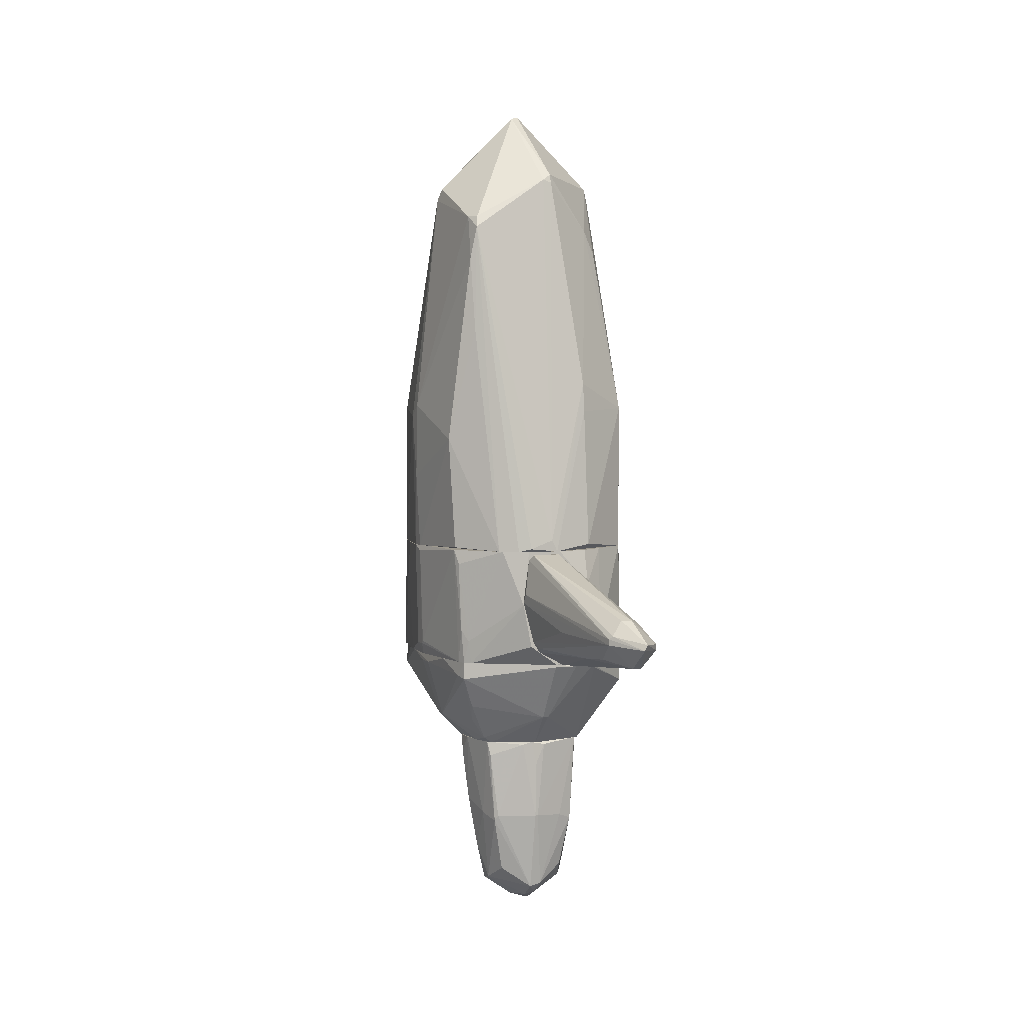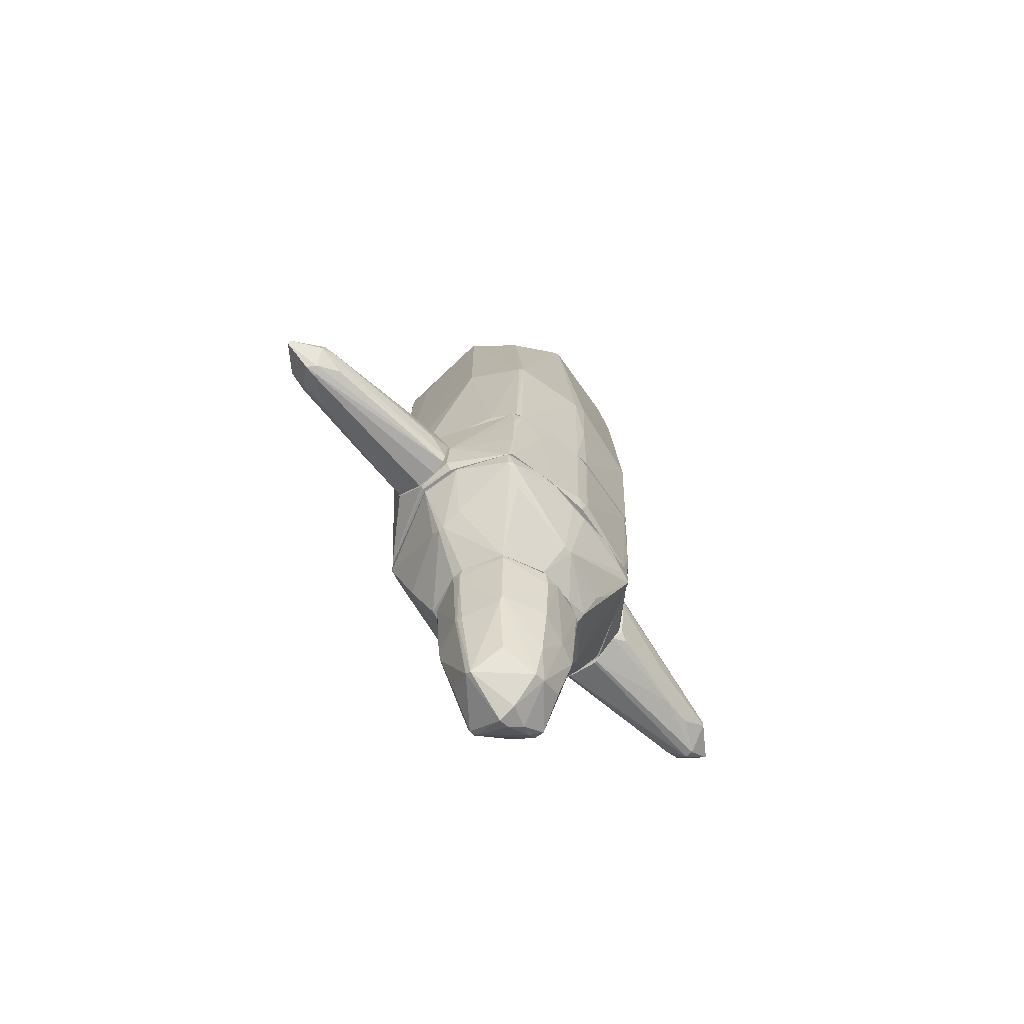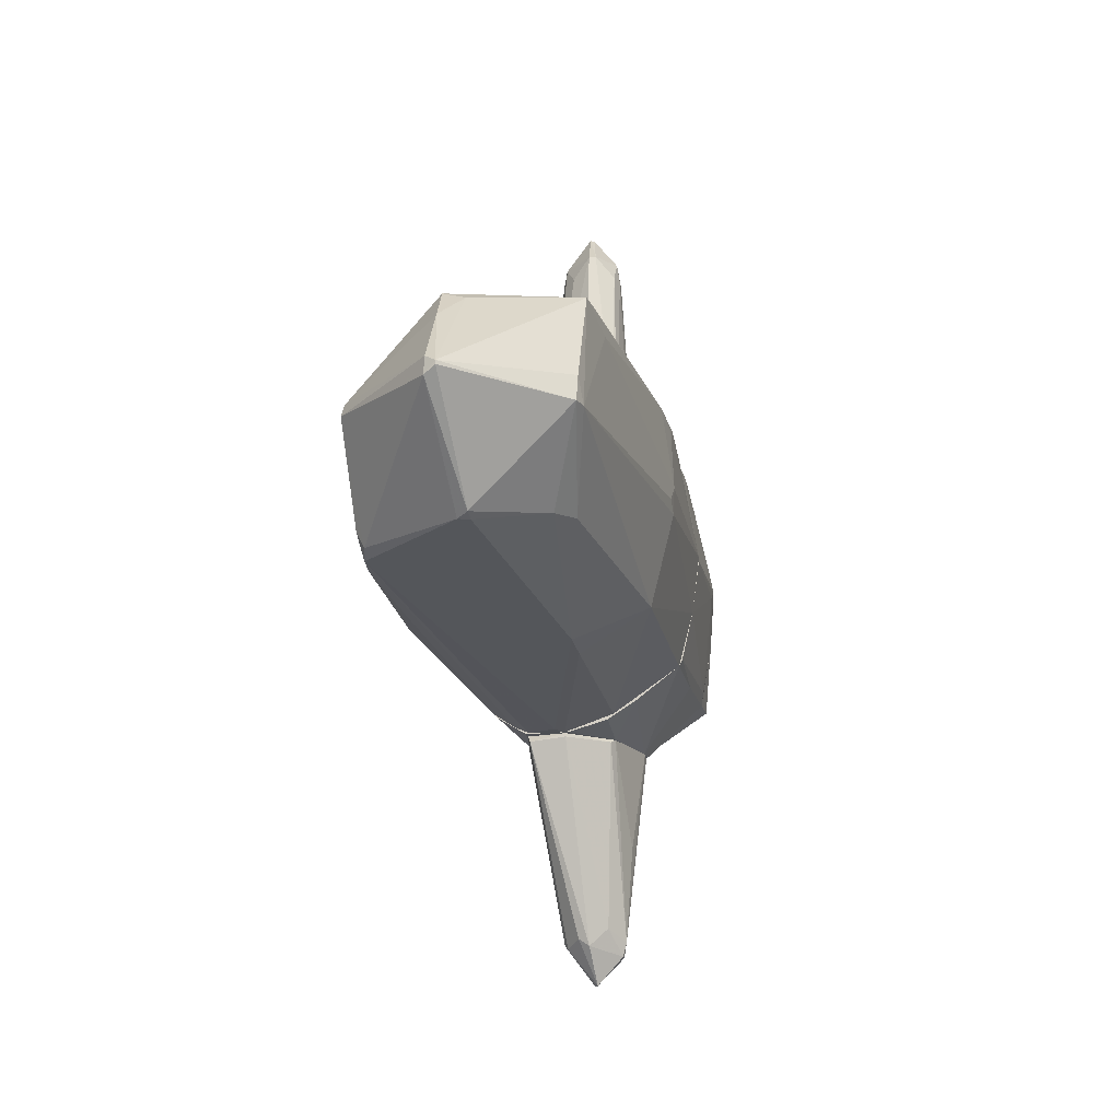
<metadata>
{"format":"obj","ext":"obj","renderer":"f3d","projection":"perspective","resolution":1024,"background":"white","views":[{"elev":3.5,"azim":158.1,"up":"+Y"},{"elev":-65.4,"azim":42.1,"up":"+Y"},{"elev":-17.5,"azim":-168.4,"up":"+Z"}]}
</metadata>
<code>
o convex_0
v 0.787 1.533 -0.8687
v -0.2929 -0.4374 1.21
v -0.3469 -0.4374 1.21
v 0.1121 3.288 0.508
v -0.8059 0.7776 -0.7338
v 1.057 -0.5998 0.1299
v 0.08496 -0.5998 -1.247
v -0.7249 3.018 -0.03171
v -0.9409 -0.5998 0.04886
v 0.922 0.7776 0.7779
v -0.04982 3.072 -0.7338
v -0.7249 2.667 0.8048
v 0.8139 2.964 -0.00501
v 0.139 3.045 0.7509
v 0.9489 -0.5723 -0.7338
v 0.8951 -0.5993 0.8589
v 0.004209 3.72 -0.00525
v 0.7599 2.532 -0.8418
v -0.8059 -0.5998 0.8048
v 1.084 0.8046 -0.00525
v -0.779 -0.5998 -0.7879
v -0.968 0.8583 0.02193
v 0.3818 1.075 0.9938
v 0.463 -0.5993 -1.193
v -0.8868 0.7234 0.7509
v -0.2929 0.7505 -1.031
v 1.003 0.4807 -0.7068
v 0.652 2.424 0.5888
v -0.04982 -0.5998 1.21
v -0.5898 2.316 -0.5717
v -0.2929 -0.5452 -1.139
v 0.08496 3.693 -0.05888
v -0.04982 2.991 -0.7607
v 0.841 2.856 0.04886
v 0.787 2.64 -0.6796
v 1.084 0.6964 0.1299
v 0.139 -0.4915 -1.247
v -0.4819 -0.5998 1.129
v -0.8868 -0.5998 -0.3829
v -0.7519 2.91 -0.03171
v 0.6249 -0.5993 -1.085
v -0.2929 1.021 -1.004
v -0.914 0.4807 0.6429
v 0.652 -0.4915 0.9667
v 0.3549 -0.5723 -1.247
v 0.8951 0.7776 0.8048
v -0.968 0.7505 -0.05888
v -0.7249 2.478 0.8317
v 1.057 -0.5998 -0.00525
v 0.08496 3.666 0.0758
v 0.8139 2.883 0.103
v 0.733 2.64 -0.7879
v -0.5088 2.532 0.8317
v -0.779 2.316 0.6699
v 0.922 -0.5993 0.8048
v -0.4819 2.532 -0.5988
v 0.8139 2.235 -0.8148
v -0.968 0.6964 0.1569
v 0.004209 3.72 0.02169
v -0.02291 3.072 0.6968
v -0.8868 0.238 0.7509
v -0.7249 2.964 0.1566
v 1.084 0.1026 0.02193
v 0.03112 3.018 -0.7607
f 32 52 64
f 7 6 9
f 11 8 17
f 9 6 19
f 7 9 21
f 14 2 23
f 2 3 29
f 6 16 29
f 19 6 29
f 23 2 29
f 21 5 31
f 7 21 31
f 26 7 31
f 5 26 31
f 11 17 32
f 13 34 35
f 34 20 35
f 34 10 36
f 20 34 36
f 29 3 38
f 19 29 38
f 5 21 39
f 21 9 39
f 30 5 40
f 8 30 40
f 18 1 41
f 7 24 41
f 24 18 41
f 27 15 41
f 1 27 41
f 7 26 42
f 26 5 42
f 37 7 42
f 33 37 42
f 29 16 44
f 23 29 44
f 24 7 45
f 18 24 45
f 7 37 45
f 37 18 45
f 16 10 46
f 14 23 46
f 10 28 46
f 28 14 46
f 44 16 46
f 23 44 46
f 5 39 47
f 39 9 47
f 40 5 47
f 22 40 47
f 12 25 48
f 38 3 48
f 25 38 48
f 6 7 49
f 15 27 49
f 7 41 49
f 41 15 49
f 13 32 50
f 4 14 51
f 28 10 51
f 14 28 51
f 34 13 51
f 10 34 51
f 50 4 51
f 13 50 51
f 32 13 52
f 35 18 52
f 13 35 52
f 3 2 53
f 2 14 53
f 14 12 53
f 48 3 53
f 12 48 53
f 25 12 54
f 12 40 54
f 40 22 54
f 16 6 55
f 10 16 55
f 6 36 55
f 36 10 55
f 8 11 56
f 5 30 56
f 30 8 56
f 11 33 56
f 42 5 56
f 33 42 56
f 1 18 57
f 27 1 57
f 20 27 57
f 18 35 57
f 35 20 57
f 9 43 58
f 43 25 58
f 47 9 58
f 22 47 58
f 25 54 58
f 54 22 58
f 17 8 59
f 32 17 59
f 4 50 59
f 50 32 59
f 12 14 60
f 14 4 60
f 4 59 60
f 59 12 60
f 9 19 61
f 38 25 61
f 19 38 61
f 43 9 61
f 25 43 61
f 8 40 62
f 40 12 62
f 12 59 62
f 59 8 62
f 27 20 63
f 36 6 63
f 20 36 63
f 6 49 63
f 49 27 63
f 11 32 64
f 33 11 64
f 18 37 64
f 37 33 64
f 52 18 64
o convex_1
v 0.03098 -2.787 -0.599
v 0.03098 -2.571 0.643
v -0.07698 -2.571 0.643
v -0.07698 -4.299 -0.004846
v -0.59 -2.571 -0.004846
v 0.571 -2.571 -0.05895
v 0.355 -4.056 0.02202
v -0.4548 -4.002 -0.05895
v 0.03098 -4.083 -0.4369
v -0.4278 -2.571 -0.4909
v -0.104 -4.002 0.4
v 0.409 -2.625 0.508
v -0.4278 -3.246 0.427
v 0.49 -2.571 -0.4099
v 0.409 -3.381 -0.4099
v -0.4009 -3.408 -0.4369
v 0.3281 -3.3 0.454
v -0.4548 -2.571 0.454
v 0.517 -3.219 0.04889
v 0.003936 -3.327 -0.5719
v -0.07698 -3.3 0.5619
v -0.07698 -4.056 -0.4369
v -0.4278 -4.083 -0.004846
v 0.08496 -2.571 -0.599
v -0.04993 -4.029 0.4
v -0.5359 -3.435 -0.03184
v 0.301 -3.894 -0.3288
v -0.3469 -3.867 0.2919
v 0.247 -3.84 0.3189
v -0.3198 -3.894 -0.356
v 0.571 -2.571 0.103
v -0.4548 -3.273 0.373
v 0.355 -4.029 -0.08582
v 0.08496 -4.245 -0.004846
v -0.5359 -3.354 -0.08582
v 0.382 -3.327 -0.4368
v 0.4629 -3.327 -0.2209
v -0.4278 -4.083 -0.05895
v -0.023 -3.3 0.5619
v -0.4009 -2.625 0.508
v -0.07698 -4.272 -0.1129
v 0.355 -3.219 0.454
v 0.409 -2.571 0.508
v -0.5359 -3.354 0.04889
v -0.04993 -2.598 -0.599
v -0.4548 -2.598 -0.4369
v 0.4629 -2.706 -0.4368
v 0.436 -3.705 0.02202
v 0.03098 -3.327 -0.5719
v -0.59 -2.598 0.02202
v -0.4548 -4.002 -0.004846
v -0.4278 -3.381 0.4
v -0.104 -3.273 0.5619
v 0.571 -2.733 0.07588
v 0.003936 -4.218 -0.2209
v 0.003936 -2.679 0.643
v 0.166 -2.598 -0.5719
v -0.2659 -3.354 -0.4909
v -0.04993 -4.164 -0.329
f 119 105 123
f 67 66 69
f 69 66 70
f 69 70 74
f 74 70 78
f 67 69 82
f 84 73 86
f 68 75 87
f 74 78 88
f 75 68 89
f 85 75 89
f 73 79 91
f 87 75 92
f 89 71 93
f 81 89 93
f 72 80 94
f 80 86 94
f 70 66 95
f 77 82 96
f 73 91 97
f 91 79 97
f 89 68 98
f 71 89 98
f 97 71 98
f 80 72 99
f 90 69 99
f 72 90 99
f 79 73 100
f 78 70 101
f 79 78 101
f 70 83 101
f 97 79 101
f 68 87 102
f 87 72 102
f 72 94 102
f 94 86 102
f 89 81 103
f 85 89 103
f 67 82 104
f 82 77 104
f 68 102 105
f 76 81 106
f 93 71 106
f 81 93 106
f 66 76 107
f 95 66 107
f 76 95 107
f 65 84 109
f 84 74 109
f 88 65 109
f 74 88 109
f 69 74 110
f 74 80 110
f 99 69 110
f 80 99 110
f 78 79 111
f 79 100 111
f 71 97 112
f 101 83 112
f 97 101 112
f 83 106 112
f 106 71 112
f 84 65 113
f 73 84 113
f 65 88 113
f 100 73 113
f 82 69 114
f 69 90 114
f 96 82 114
f 90 108 114
f 108 96 114
f 72 87 115
f 90 72 115
f 87 92 115
f 108 90 115
f 96 108 115
f 92 75 116
f 77 96 116
f 115 92 116
f 96 115 116
f 75 85 117
f 67 104 117
f 104 77 117
f 77 116 117
f 116 75 117
f 83 70 118
f 70 95 118
f 95 76 118
f 76 106 118
f 106 83 118
f 73 97 119
f 98 68 119
f 97 98 119
f 68 105 119
f 66 67 120
f 76 66 120
f 81 76 120
f 103 81 120
f 85 103 120
f 67 117 120
f 117 85 120
f 88 78 121
f 78 111 121
f 111 100 121
f 113 88 121
f 100 113 121
f 80 74 122
f 74 84 122
f 86 80 122
f 84 86 122
f 86 73 123
f 102 86 123
f 105 102 123
f 73 119 123
o convex_2
v -0.7789 -2.166 -0.1128
v 0.9761 -1.707 0.3998
v 0.9489 -1.707 0.6159
v 0.571 -2.571 0.1299
v 0.085 -1.707 -1.22
v -0.7248 -1.707 0.8316
v -0.07693 -2.571 0.643
v -0.4549 -2.571 -0.4908
v -0.7789 -1.707 -0.8147
v 0.8679 -1.869 -0.7606
v 0.409 -1.734 1.156
v 0.463 -2.571 -0.4635
v 0.8679 -1.923 0.913
v -0.4549 -2.571 0.5077
v 0.03108 -2.247 0.9669
v 0.814 -2.328 0.02198
v 0.085 -2.274 -0.8956
v -0.7789 -1.95 -0.8147
v 0.8679 -1.707 -0.7606
v 0.409 -2.571 0.508
v -0.7248 -2.382 0.0488
v -0.3199 -1.734 -1.193
v -0.86 -1.734 0.1838
v 0.03108 -1.707 1.183
v -0.7248 -1.842 0.8316
v 0.05804 -2.571 -0.6256
v 0.9761 -1.788 -0.005071
v 0.8679 -1.707 0.9398
v -0.5899 -2.571 -0.05894
v 0.544 -2.517 -0.4635
v -0.86 -1.707 -0.329
v -0.5899 -2.247 0.6698
v 0.2741 -2.166 0.9669
v 0.814 -2.328 0.1029
v 0.085 -1.734 -1.22
v 0.03108 -2.274 -0.8956
v 0.895 -1.896 0.8857
v 0.7329 -2.166 -0.6256
v 0.9489 -1.707 -0.3828
v 0.03108 -1.734 1.183
v -0.86 -1.815 -0.05894
v -0.04997 -2.193 0.9669
v 0.085 -2.247 0.9669
v -0.7789 -2.193 0.0488
v 0.8679 -1.896 0.9398
v 0.9761 -1.788 0.157
v -0.7248 -1.923 0.7507
v 0.544 -2.571 -0.2476
v -0.7248 -2.382 -0.03189
v 0.03108 -2.571 0.643
v 0.895 -1.842 -0.6526
v 0.814 -2.058 0.7509
v -0.3199 -1.707 -1.193
v 0.679 -2.328 -0.4906
v -0.1308 -1.734 -1.22
v -0.5899 -2.571 0.07585
v -0.3469 -1.761 -1.166
f 159 131 180
f 127 130 131
f 127 131 135
f 131 130 137
f 137 130 138
f 133 128 142
f 130 127 143
f 141 132 145
f 126 129 147
f 129 146 148
f 147 129 148
f 135 131 149
f 140 135 149
f 126 147 151
f 147 134 151
f 131 137 152
f 141 131 152
f 135 140 153
f 129 126 154
f 132 141 154
f 146 129 154
f 144 137 155
f 127 139 157
f 139 150 157
f 128 133 158
f 133 140 158
f 149 131 159
f 140 149 159
f 158 140 159
f 125 126 160
f 126 151 160
f 136 157 160
f 140 133 161
f 153 140 161
f 126 125 162
f 142 128 162
f 125 150 162
f 154 126 162
f 132 154 162
f 134 147 163
f 147 148 163
f 141 124 164
f 154 141 164
f 146 154 164
f 137 138 165
f 155 137 165
f 148 155 165
f 138 163 165
f 163 148 165
f 138 130 166
f 156 134 166
f 143 156 166
f 134 163 166
f 163 138 166
f 164 124 167
f 146 164 167
f 143 136 168
f 151 134 168
f 134 156 168
f 156 143 168
f 160 151 168
f 136 160 168
f 150 125 169
f 157 150 169
f 125 160 169
f 160 157 169
f 148 146 170
f 144 155 170
f 155 148 170
f 167 144 170
f 146 167 170
f 127 135 171
f 139 127 171
f 135 153 171
f 153 139 171
f 124 141 172
f 141 152 172
f 152 144 172
f 167 124 172
f 144 167 172
f 130 143 173
f 166 130 173
f 143 166 173
f 139 133 174
f 133 142 174
f 150 139 174
f 142 162 174
f 162 150 174
f 143 127 175
f 136 143 175
f 157 136 175
f 127 157 175
f 145 132 176
f 162 128 176
f 132 162 176
f 133 139 177
f 139 153 177
f 161 133 177
f 153 161 177
f 128 158 178
f 159 145 178
f 158 159 178
f 176 128 178
f 145 176 178
f 137 144 179
f 152 137 179
f 144 152 179
f 131 141 180
f 141 145 180
f 145 159 180
o convex_3
v -0.07691 -0.5998 1.264
v 0.004044 -1.626 1.237
v 0.193 -1.626 1.237
v -0.02283 -1.302 3.019
v -0.347 -1.113 1.237
v 0.3551 -1.248 1.237
v 0.193 -1.248 2.749
v -0.2119 -1.275 2.776
v -0.3199 -0.6268 1.237
v -0.07691 -1.059 2.776
v 0.22 -0.8158 1.318
v 0.03091 -1.518 2.668
v -0.2389 -1.464 1.534
v 0.328 -1.599 1.264
v 0.193 -1.464 2.533
v -0.02283 -1.059 2.776
v -0.1579 -1.464 2.371
v -0.2659 -1.437 1.237
v -0.2389 -1.302 2.587
v 0.3551 -1.356 1.453
v 0.247 -0.8698 1.237
v -0.347 -0.9508 1.372
v 0.193 -1.329 2.776
v -0.293 -0.5998 1.264
v -0.2119 -1.14 2.614
v 0.301 -1.248 1.858
v 0.004044 -1.491 2.776
v -0.2389 -1.248 2.614
v 0.3551 -1.518 1.264
v 0.112 -1.113 2.614
v -0.293 -1.275 1.804
v 0.22 -1.275 2.641
v -0.347 -1.086 1.426
v 0.08499 -1.491 2.722
v -0.1849 -1.383 2.641
v 0.004044 -1.275 3.019
v 0.247 -0.9239 1.453
v 0.004044 -1.518 2.668
v -0.1849 -1.491 1.858
f 218 197 219
f 183 182 185
f 183 185 186
f 186 185 189
f 188 184 190
f 182 183 192
f 183 186 194
f 192 183 194
f 181 190 196
f 191 181 196
f 185 182 198
f 182 193 198
f 198 193 199
f 189 181 201
f 186 189 201
f 181 191 201
f 189 185 202
f 181 189 204
f 190 181 204
f 190 204 205
f 188 190 205
f 204 189 205
f 200 186 206
f 184 188 207
f 199 188 208
f 189 202 208
f 188 205 208
f 205 189 208
f 194 186 209
f 195 194 209
f 186 200 209
f 203 195 209
f 187 191 210
f 196 187 210
f 191 196 210
f 185 198 211
f 198 199 211
f 187 203 212
f 200 206 212
f 209 200 212
f 203 209 212
f 202 185 213
f 199 208 213
f 208 202 213
f 185 211 213
f 211 199 213
f 192 194 214
f 194 195 214
f 203 184 214
f 195 203 214
f 184 207 214
f 207 192 214
f 193 197 215
f 199 193 215
f 188 199 215
f 207 188 215
f 190 184 216
f 187 196 216
f 196 190 216
f 184 203 216
f 203 187 216
f 191 187 217
f 186 201 217
f 201 191 217
f 206 186 217
f 187 212 217
f 212 206 217
f 182 192 218
f 192 207 218
f 215 197 218
f 207 215 218
f 193 182 219
f 197 193 219
f 182 218 219
o convex_4
v 0.08504 -0.6268 -1.247
v 0.004165 -1.707 -1.274
v 0.03104 -1.707 -1.274
v -0.02287 -1.302 -3.029
v -0.374 -1.437 -1.247
v 0.4361 -1.086 -1.247
v 0.22 -1.329 -2.732
v -0.2389 -1.329 -2.705
v 0.355 -0.6268 -1.301
v -0.07687 -1.545 -2.786
v -0.2118 -0.8698 -1.274
v 0.3279 -1.518 -1.382
v -0.2929 -1.653 -1.247
v 0.004165 -1.113 -2.759
v 0.004165 -1.545 -2.786
v 0.22 -1.275 -2.732
v -0.2118 -1.464 -2.651
v 0.274 -1.572 -1.247
v -0.1309 -1.167 -2.624
v 0.193 -1.518 -2.192
v 0.4361 -1.005 -1.301
v 0.08504 -1.113 -2.705
v -0.2389 -0.9238 -1.247
v -0.374 -1.491 -1.274
v 0.382 -0.6809 -1.247
v 0.08504 -0.6268 -1.274
v -0.2118 -1.329 -2.813
v 0.3279 -1.302 -1.922
v -0.2929 -1.302 -2.003
v 0.004165 -1.356 -3.029
v -0.2389 -1.572 -2.057
v 0.166 -1.491 -2.489
v 0.355 -1.464 -1.301
v 0.193 -1.248 -2.759
v -0.2118 -1.383 -2.813
f 223 249 254
f 220 224 225
f 222 221 229
f 221 222 232
f 225 224 232
f 229 221 232
f 222 229 234
f 232 222 237
f 225 232 237
f 227 230 238
f 222 234 239
f 231 237 239
f 237 222 239
f 225 226 240
f 226 235 240
f 223 233 241
f 233 228 241
f 224 220 242
f 220 230 242
f 230 227 242
f 224 227 243
f 232 224 243
f 227 236 243
f 220 225 244
f 228 220 244
f 235 228 244
f 225 240 244
f 240 235 244
f 220 228 245
f 230 220 245
f 228 233 245
f 238 230 245
f 233 238 245
f 233 223 246
f 227 238 246
f 238 233 246
f 226 225 247
f 227 224 248
f 224 242 248
f 242 227 248
f 226 234 249
f 234 229 249
f 235 226 249
f 229 232 250
f 236 229 250
f 232 243 250
f 243 236 250
f 226 231 251
f 234 226 251
f 231 239 251
f 239 234 251
f 231 226 252
f 225 237 252
f 237 231 252
f 247 225 252
f 226 247 252
f 228 235 253
f 223 241 253
f 241 228 253
f 249 223 253
f 235 249 253
f 236 227 254
f 229 236 254
f 246 223 254
f 227 246 254
f 249 229 254
o convex_5
v -0.8598 -1.707 -0.3289
v 1.057 -0.6 0.1297
v 1.003 -0.6 0.4539
v -0.8868 -0.6 -0.3826
v 0.3549 -1.518 -1.247
v 0.3549 -1.707 1.183
v -0.482 -0.6 1.129
v 1.003 -1.707 0.04876
v 0.598 -0.6 -1.112
v -0.7249 -1.707 0.8317
v -0.3198 -1.707 -1.22
v -0.2388 -0.6 -1.166
v 0.8679 -1.707 -0.7609
v 0.8679 -0.6 0.8857
v 0.8949 -1.707 0.9129
v -0.8058 -0.6 0.7777
v -0.7788 -1.14 -0.8149
v 0.22 -0.7889 1.237
v -0.2658 -1.464 1.237
v 0.9489 -0.6 -0.7067
v -0.9138 -1.518 0.04876
v 0.3819 -0.6 -1.247
v -0.7788 -1.707 -0.8149
v -0.3738 -1.41 -1.247
v -0.7788 -0.6 -0.7877
v 0.3819 -1.329 1.237
v -0.941 -0.6 0.02177
v -0.3198 -0.6 1.237
v 1.03 -1.599 0.02177
v 0.08503 -1.707 -1.247
v 0.03105 -1.68 1.237
v -0.3738 -1.005 1.237
v 0.4359 -1.113 -1.247
v -0.2388 -0.9239 -1.247
v -0.8058 -0.8429 0.7777
v -0.04972 -0.6 1.237
v -0.8598 -1.68 0.2649
v 0.9759 -1.707 0.4539
v 0.8949 -1.383 -0.7609
v 1.057 -0.6539 -0.004978
v 0.8949 -0.8159 0.8857
v 0.3549 -1.626 1.237
v -0.7519 -0.6269 0.859
v 0.05804 -0.6 -1.247
v -0.8058 -1.626 -0.7337
v 0.9219 -0.7349 -0.7609
v 0.8679 -1.707 0.9397
v -0.3738 -1.545 -1.247
v -0.9138 -1.41 -0.03173
v 1.03 -1.599 0.1297
v 0.8949 -1.707 -0.6797
v 0.9219 -0.6 0.8047
v -0.8058 -0.6 -0.7337
v -0.8868 -1.707 0.04876
v -0.455 -0.6 -1.031
v 1.03 -1.572 -0.004978
v 0.814 -1.707 -0.8149
v 0.9759 -0.8699 0.5888
v -0.6979 -1.707 0.859
v -0.7788 -1.167 0.805
v 0.03105 -1.707 1.21
v 0.841 -1.491 -0.8149
v 0.8949 -1.329 0.9129
f 312 306 317
f 257 256 258
f 257 258 261
f 260 255 262
f 258 256 263
f 255 260 264
f 262 255 265
f 258 263 266
f 262 265 267
f 257 261 268
f 260 262 269
f 261 258 270
f 263 256 274
f 266 263 276
f 265 255 277
f 277 271 278
f 276 259 278
f 258 266 279
f 278 271 279
f 268 272 280
f 272 273 280
f 270 258 281
f 268 261 282
f 273 272 282
f 267 265 284
f 278 259 284
f 280 273 285
f 282 261 286
f 273 282 286
f 259 276 287
f 276 263 287
f 276 278 288
f 270 281 289
f 281 275 289
f 272 268 290
f 268 282 290
f 282 272 290
f 289 275 291
f 269 262 292
f 274 256 294
f 268 280 295
f 285 260 296
f 280 285 296
f 261 270 297
f 286 261 297
f 270 289 297
f 266 276 298
f 288 266 298
f 276 288 298
f 277 255 299
f 271 277 299
f 263 274 300
f 274 293 300
f 260 269 301
f 296 260 301
f 280 296 301
f 265 277 302
f 277 278 302
f 284 265 302
f 278 284 302
f 255 275 303
f 281 258 303
f 275 281 303
f 299 255 303
f 258 299 303
f 262 283 304
f 256 292 304
f 292 262 304
f 294 256 304
f 283 294 304
f 262 267 305
f 283 262 305
f 293 274 305
f 267 293 305
f 257 268 306
f 268 295 306
f 258 279 307
f 279 271 307
f 299 258 307
f 271 299 307
f 255 264 308
f 275 255 308
f 264 291 308
f 291 275 308
f 279 266 309
f 278 279 309
f 266 288 309
f 288 278 309
f 274 294 310
f 294 283 310
f 283 305 310
f 305 274 310
f 284 259 311
f 267 284 311
f 259 287 311
f 256 257 312
f 292 256 312
f 269 292 312
f 257 306 312
f 264 260 313
f 285 273 313
f 286 264 313
f 273 286 313
f 264 286 314
f 291 264 314
f 289 291 314
f 286 297 314
f 297 289 314
f 260 285 315
f 313 260 315
f 285 313 315
f 287 263 316
f 293 267 316
f 263 300 316
f 300 293 316
f 267 311 316
f 311 287 316
f 295 280 317
f 301 269 317
f 280 301 317
f 306 295 317
f 269 312 317

</code>
